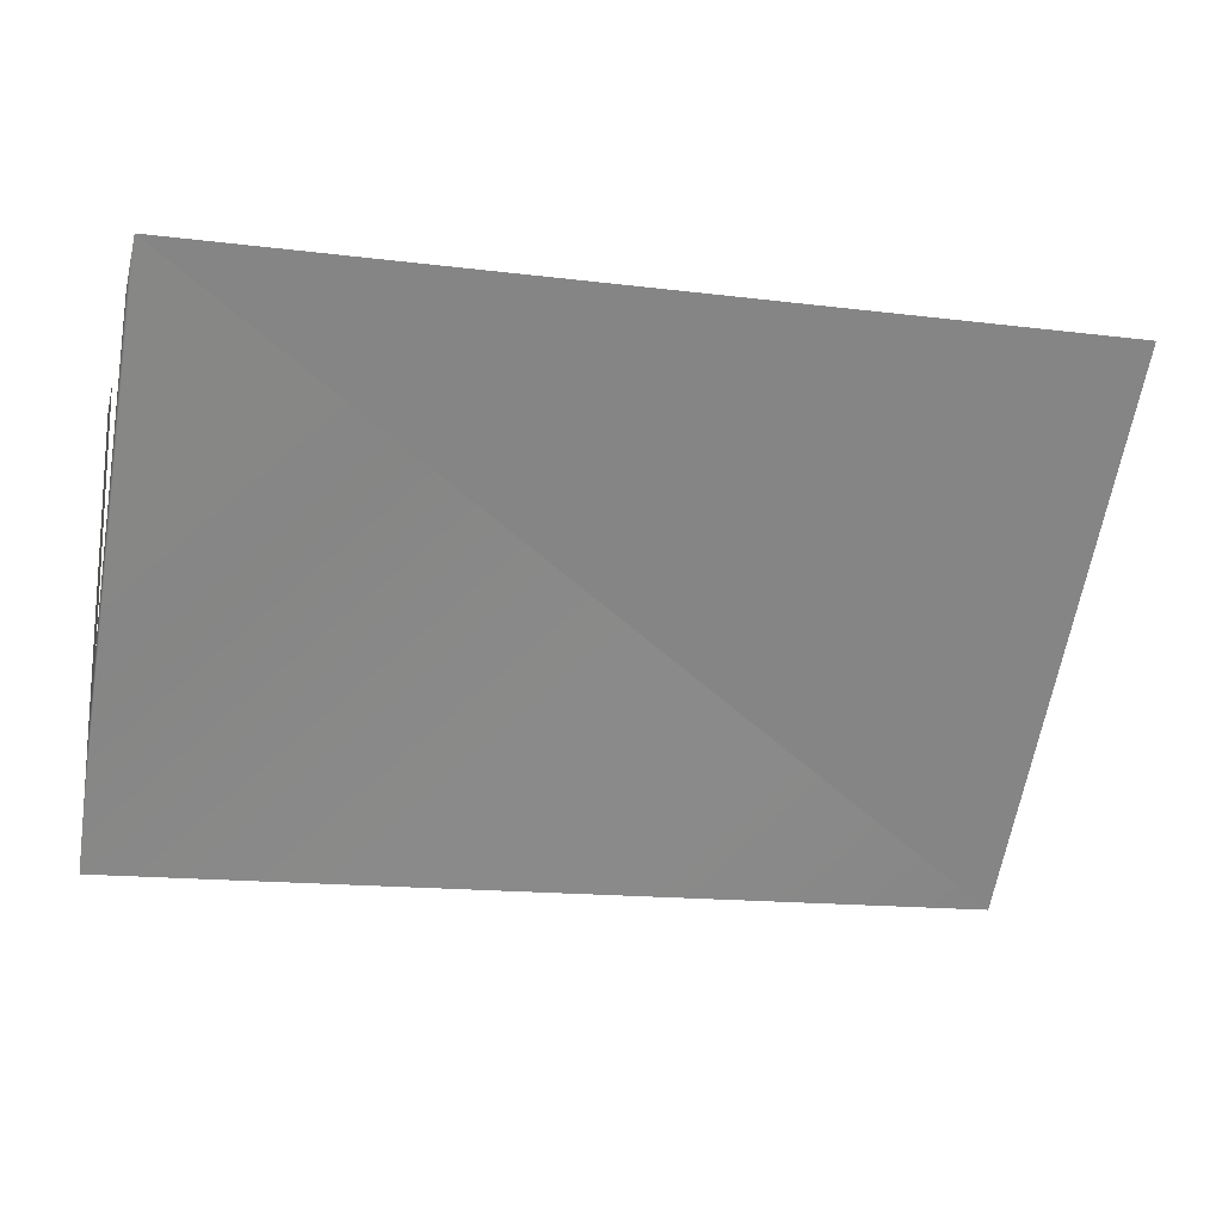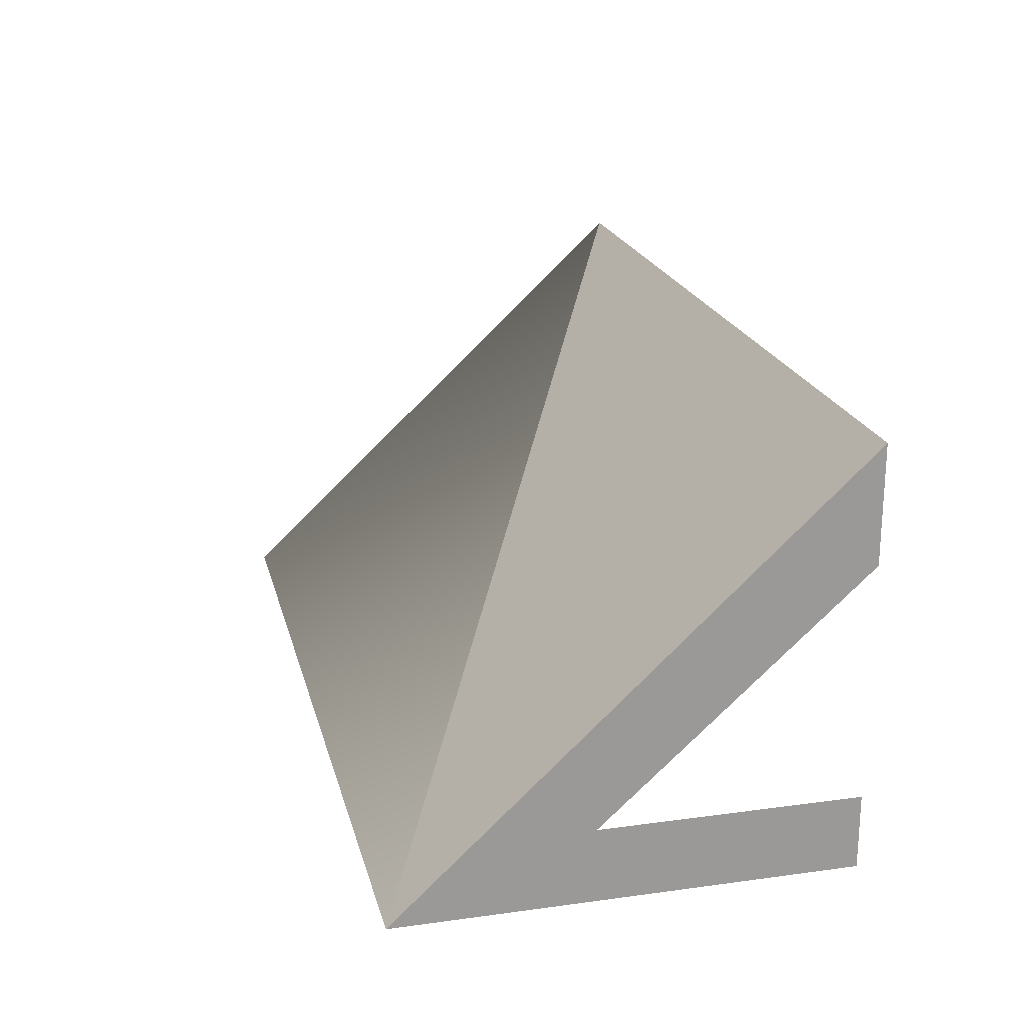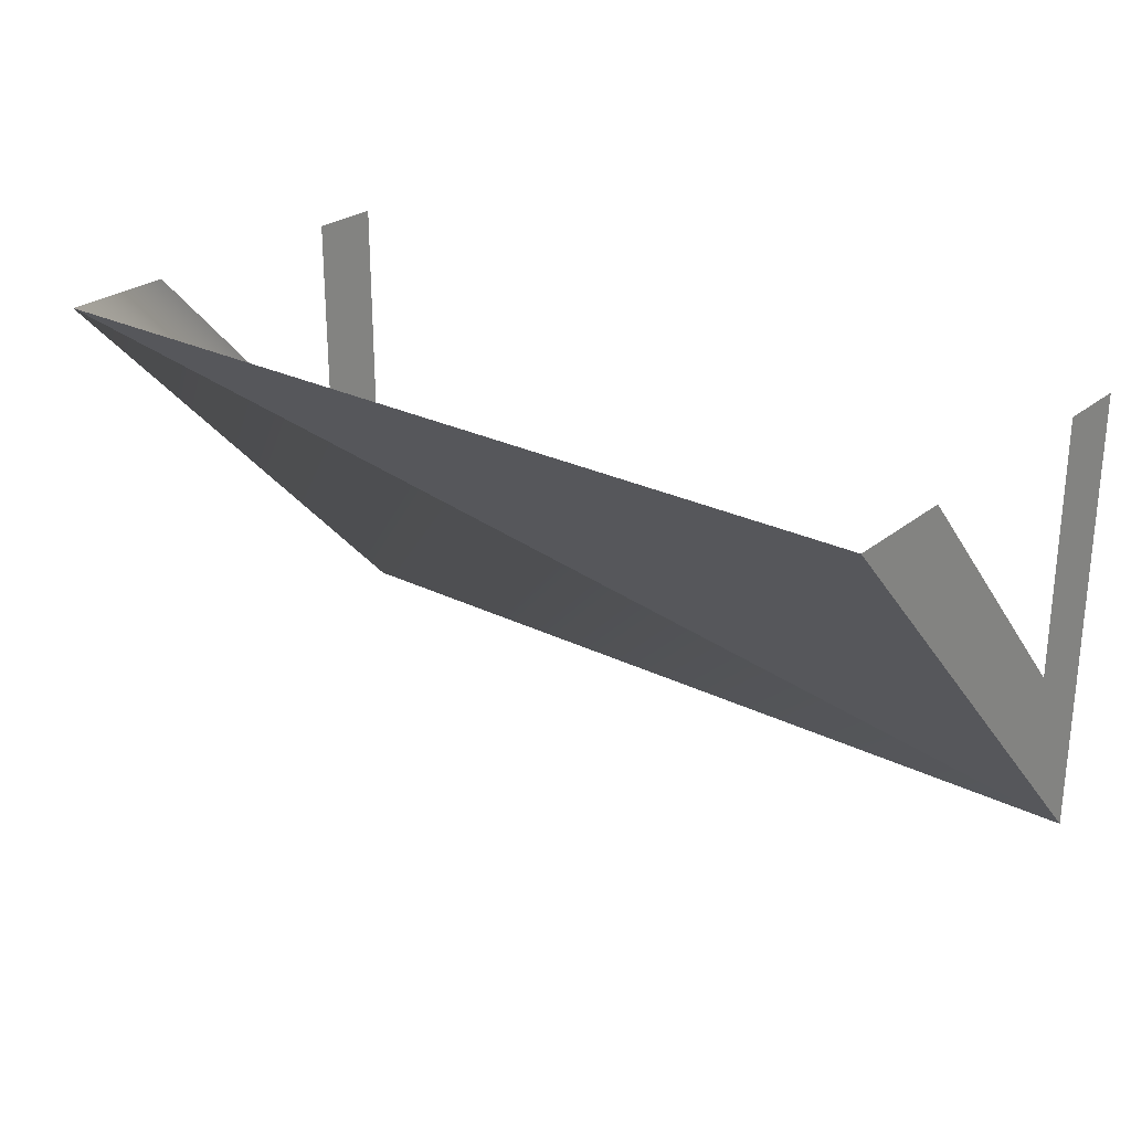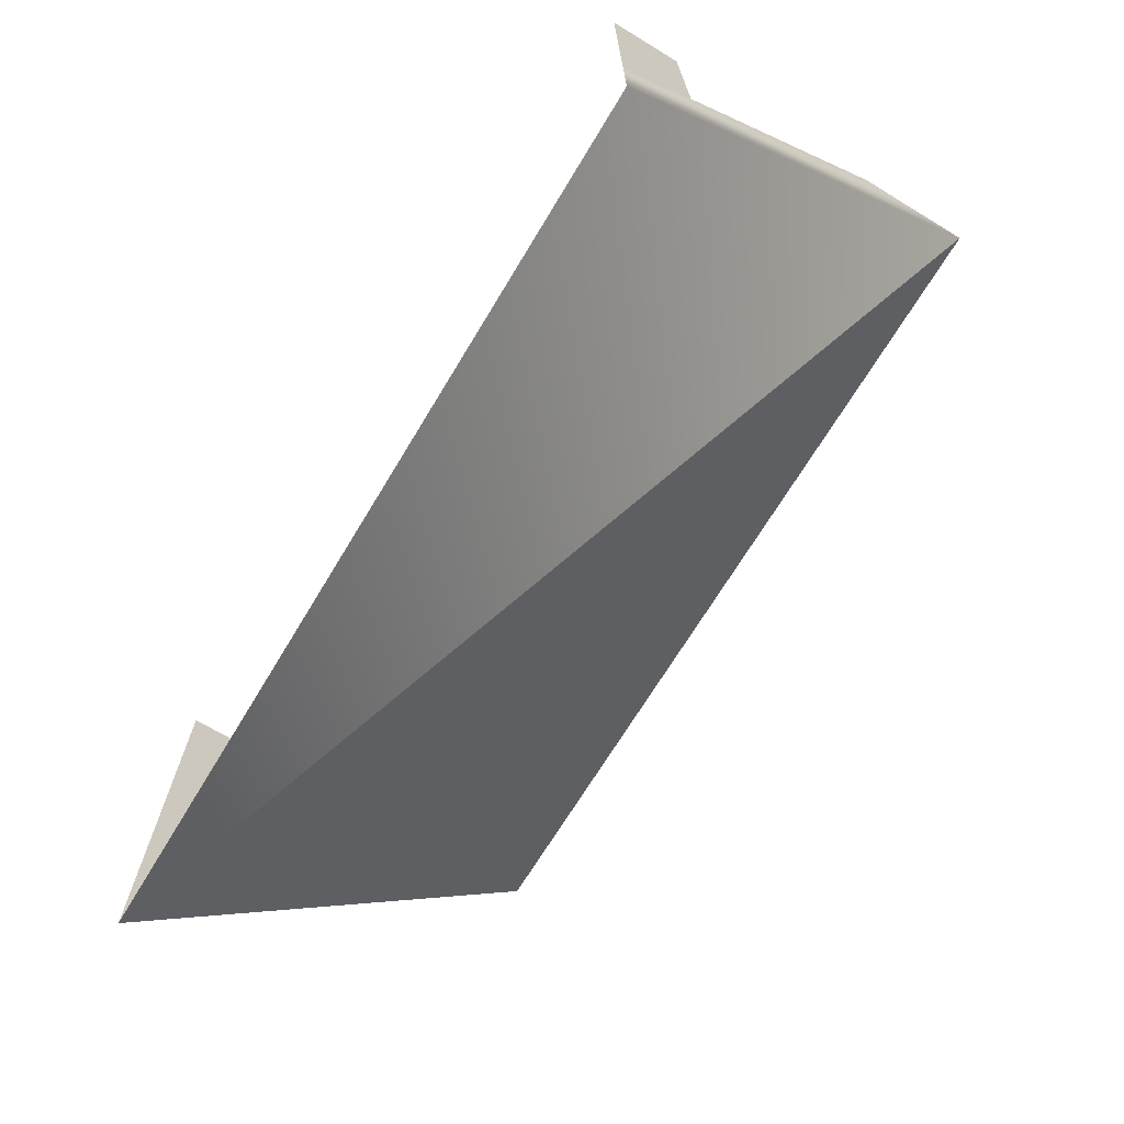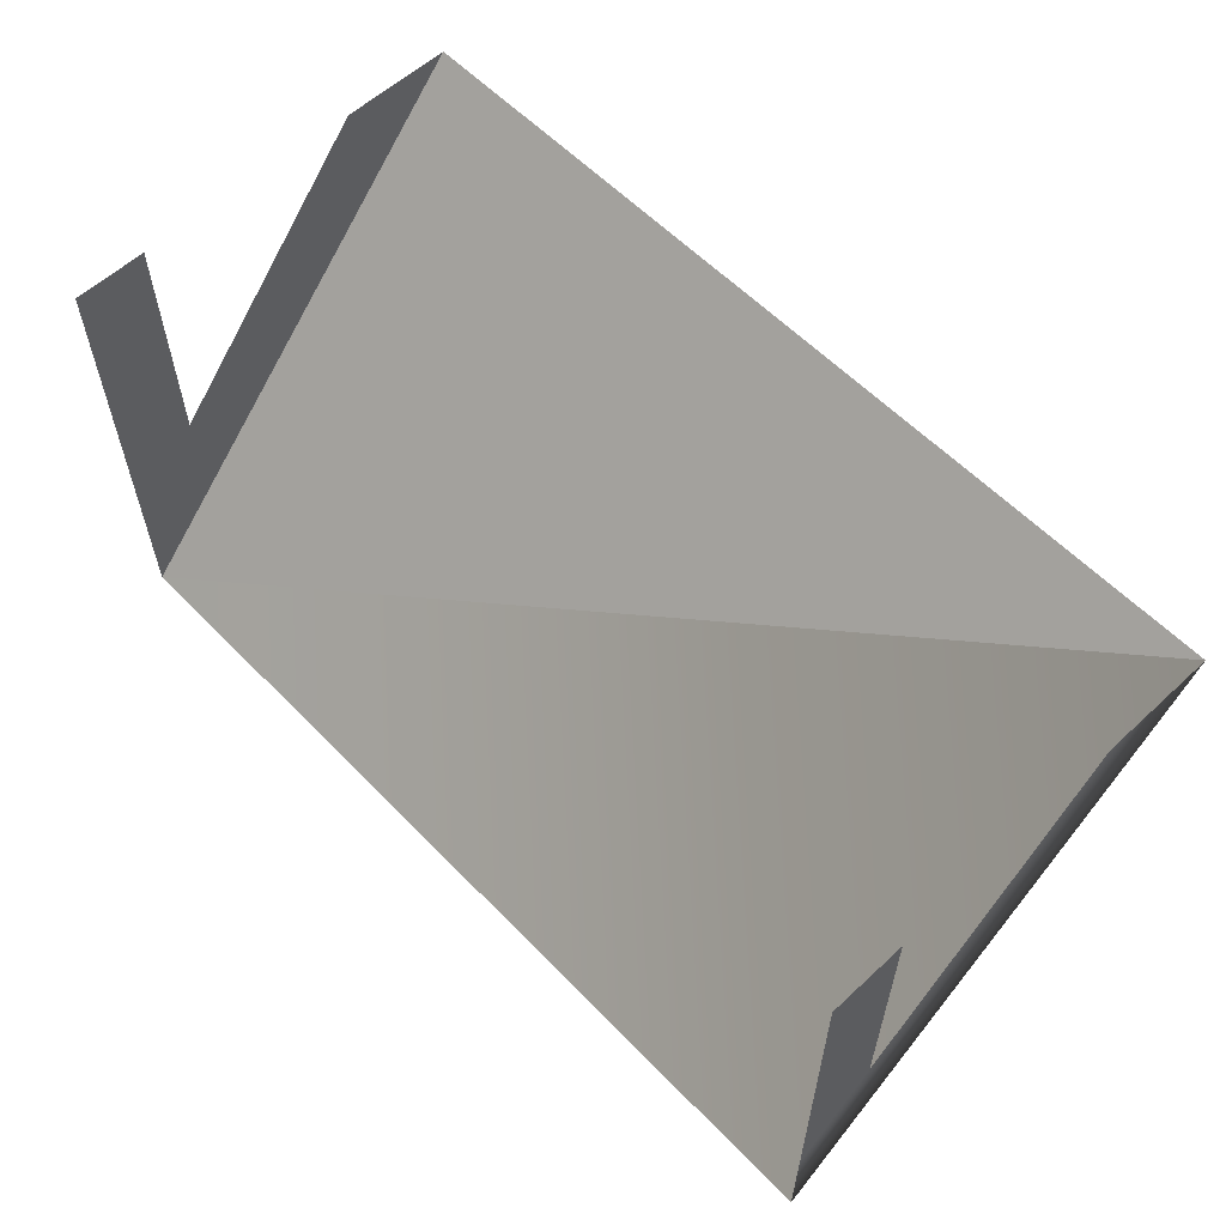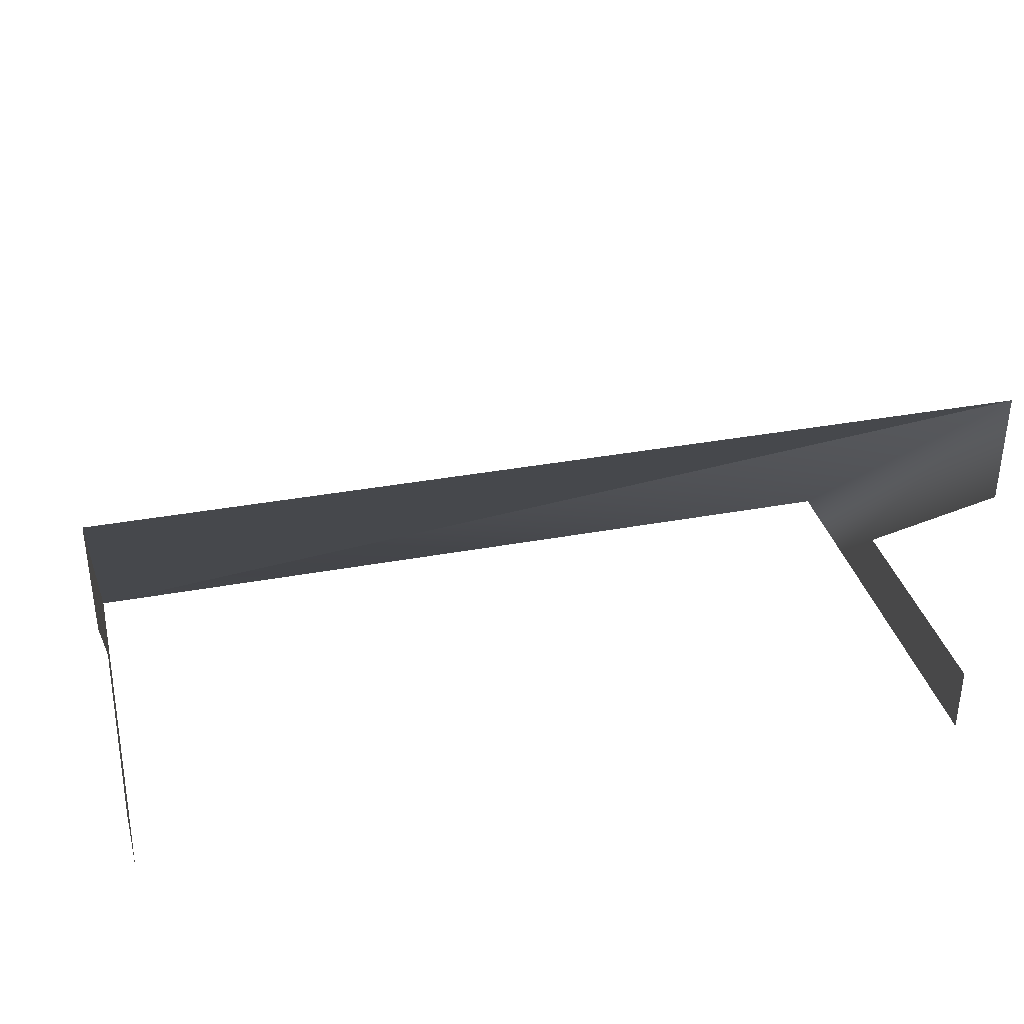
<metadata>
{"format":"obj","ext":"obj","renderer":"f3d","projection":"perspective","resolution":1024,"background":"white","views":[{"elev":-15.6,"azim":165.4,"up":"+Z"},{"elev":21.0,"azim":-103.7,"up":"+Y"},{"elev":25.9,"azim":-141.6,"up":"+Z"},{"elev":-69.5,"azim":58.8,"up":"+Z"},{"elev":58.8,"azim":46.4,"up":"+Z"},{"elev":34.9,"azim":-13.9,"up":"+Y"}]}
</metadata>
<code>
o detailAwning_small
v 0.2989 0 -0.075
v 0.2989 0.2808 0.15
v 0.2989 0 -0.15
v 0.2989 0.04942 -0.02055
v 0.2989 0.2042 0.15
v -0.2989 0 -0.075
v -0.2989 0.2808 0.15
v -0.2989 0 -0.15
v -0.2989 0.04942 -0.02055
v -0.2989 0.2042 0.15
v 0.2989 -0 0.15
v 0.2989 0.04942 0.15
v -0.2989 -0 0.15
v -0.2989 0.04942 0.15
f 1 3 2
f 2 4 1
f 2 5 4
f 6 7 8
f 7 6 9
f 7 9 10
f 11 1 4
f 4 12 11
f 13 9 6
f 9 13 14
f 8 2 3
f 2 8 7

</code>
